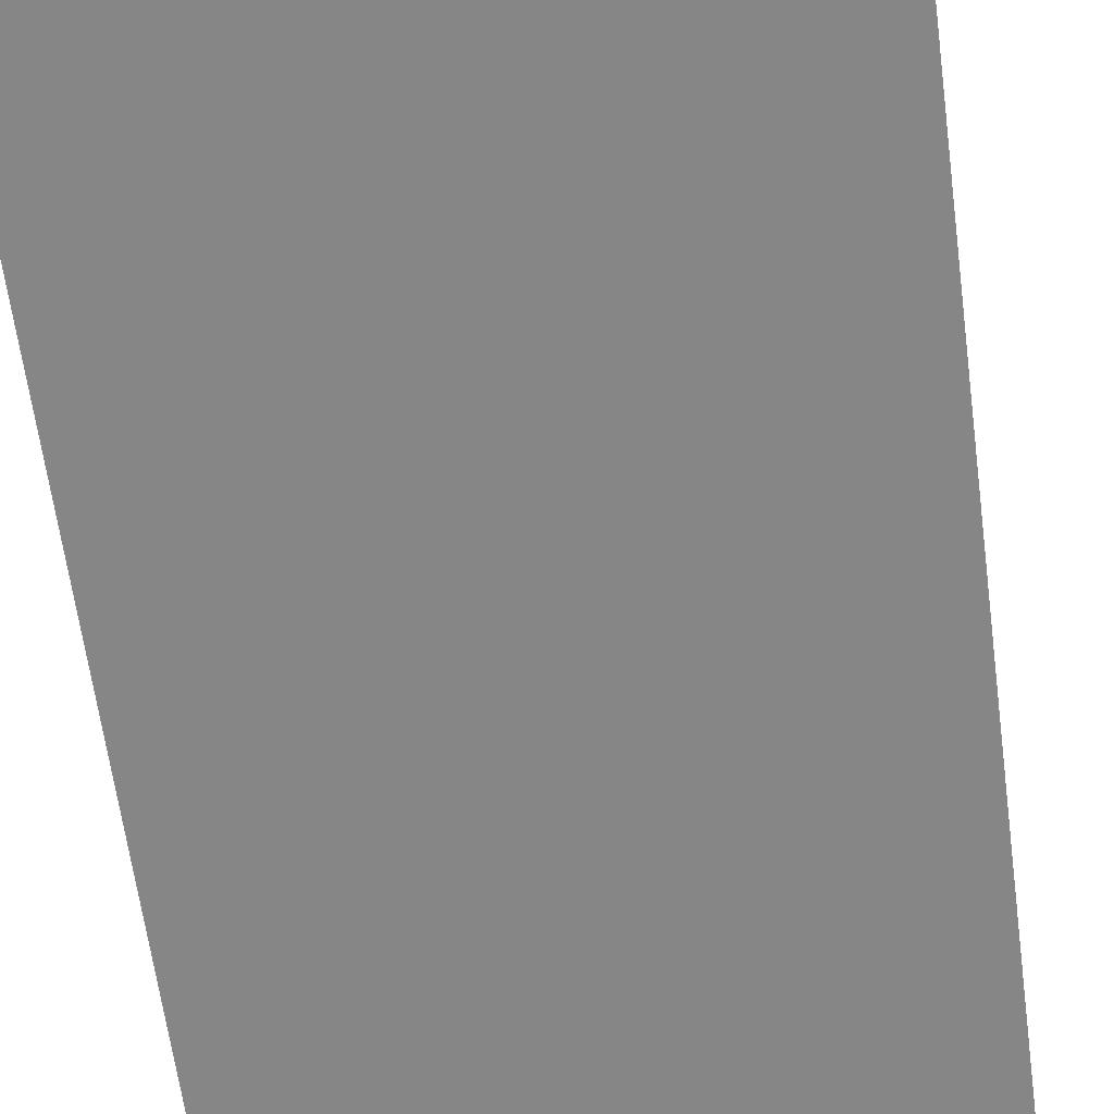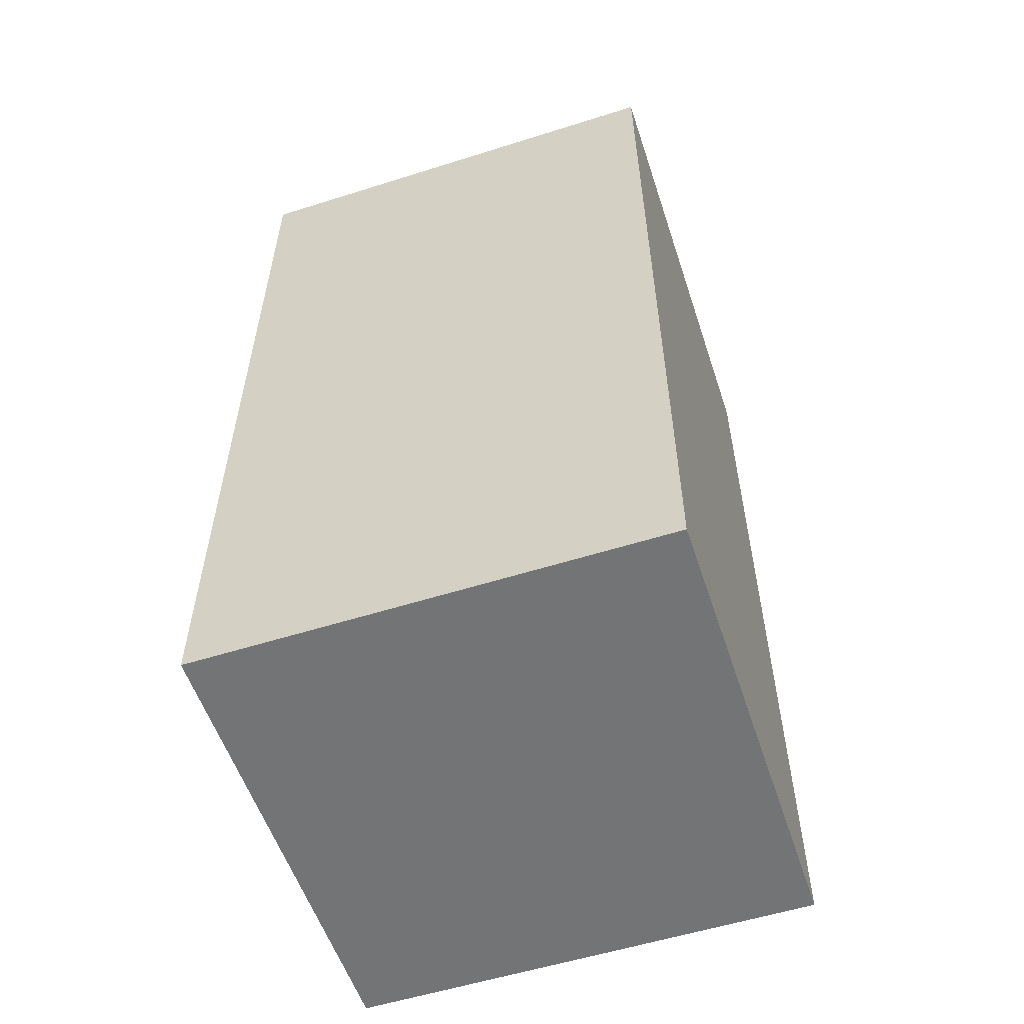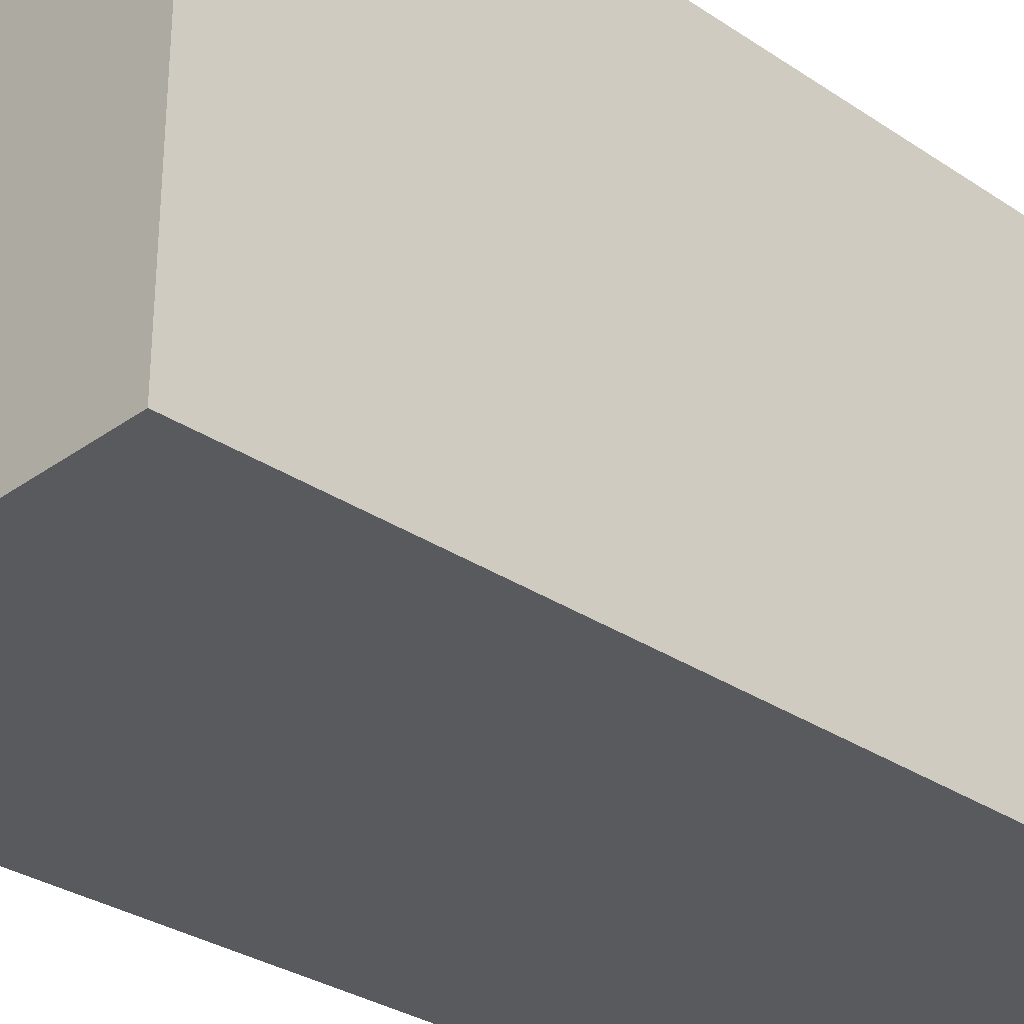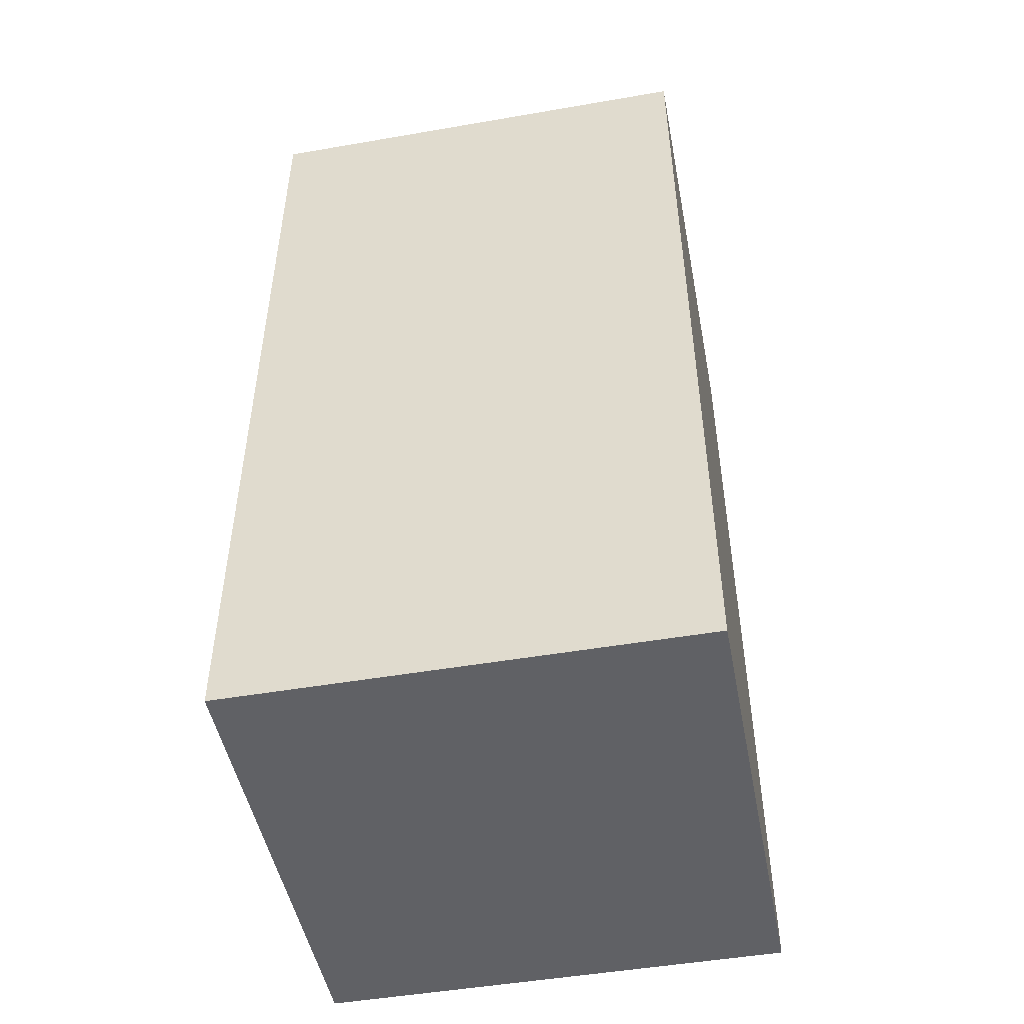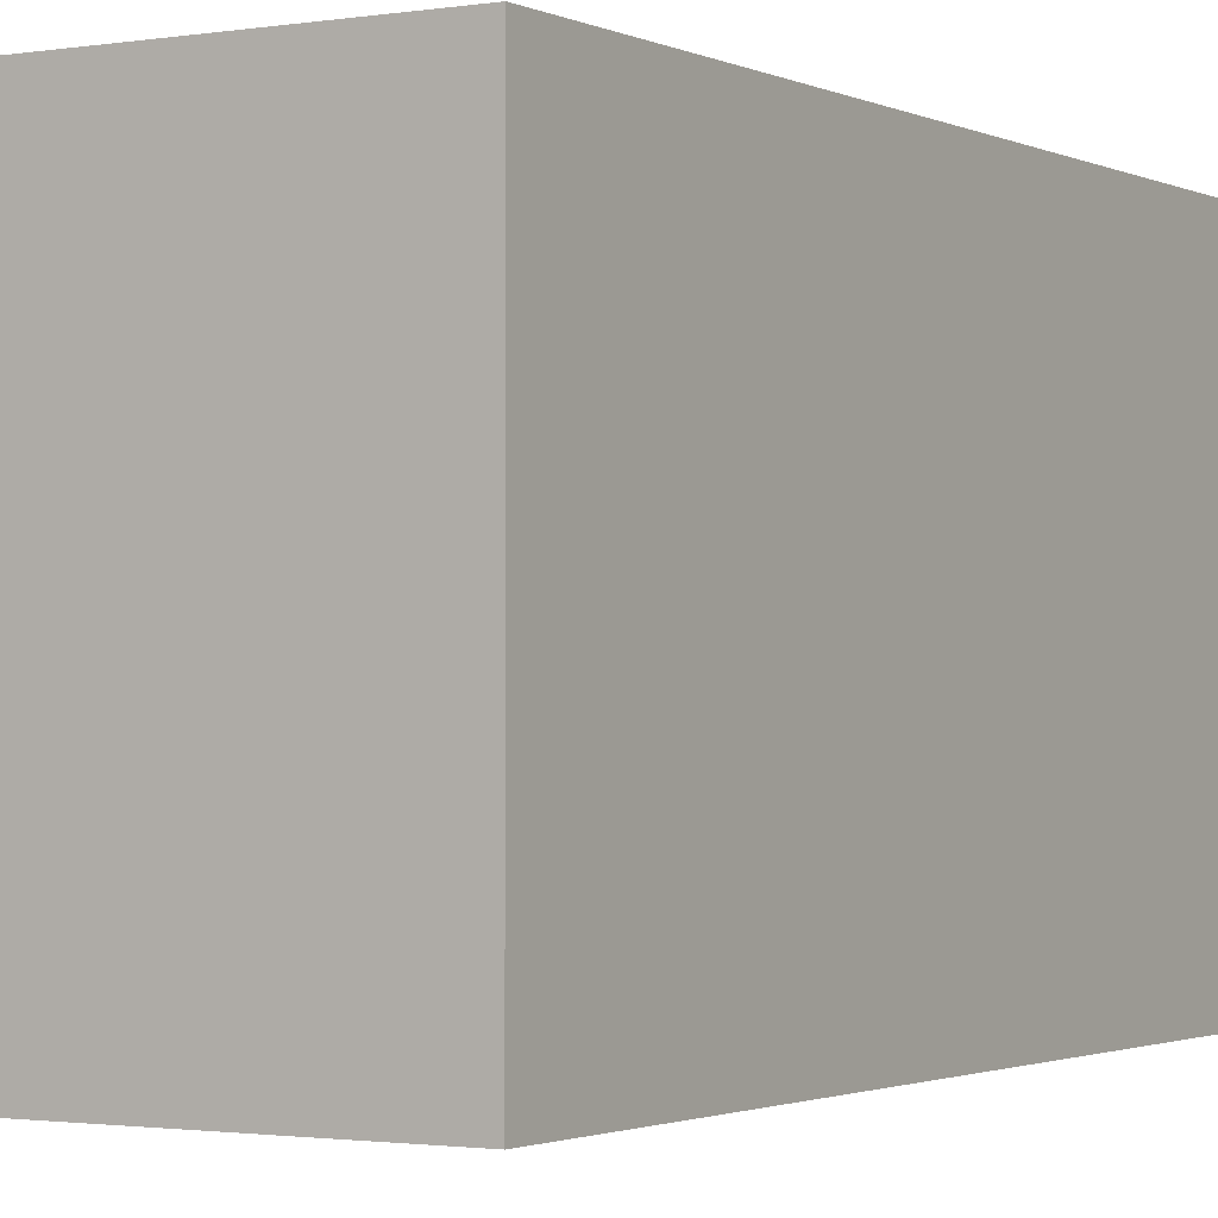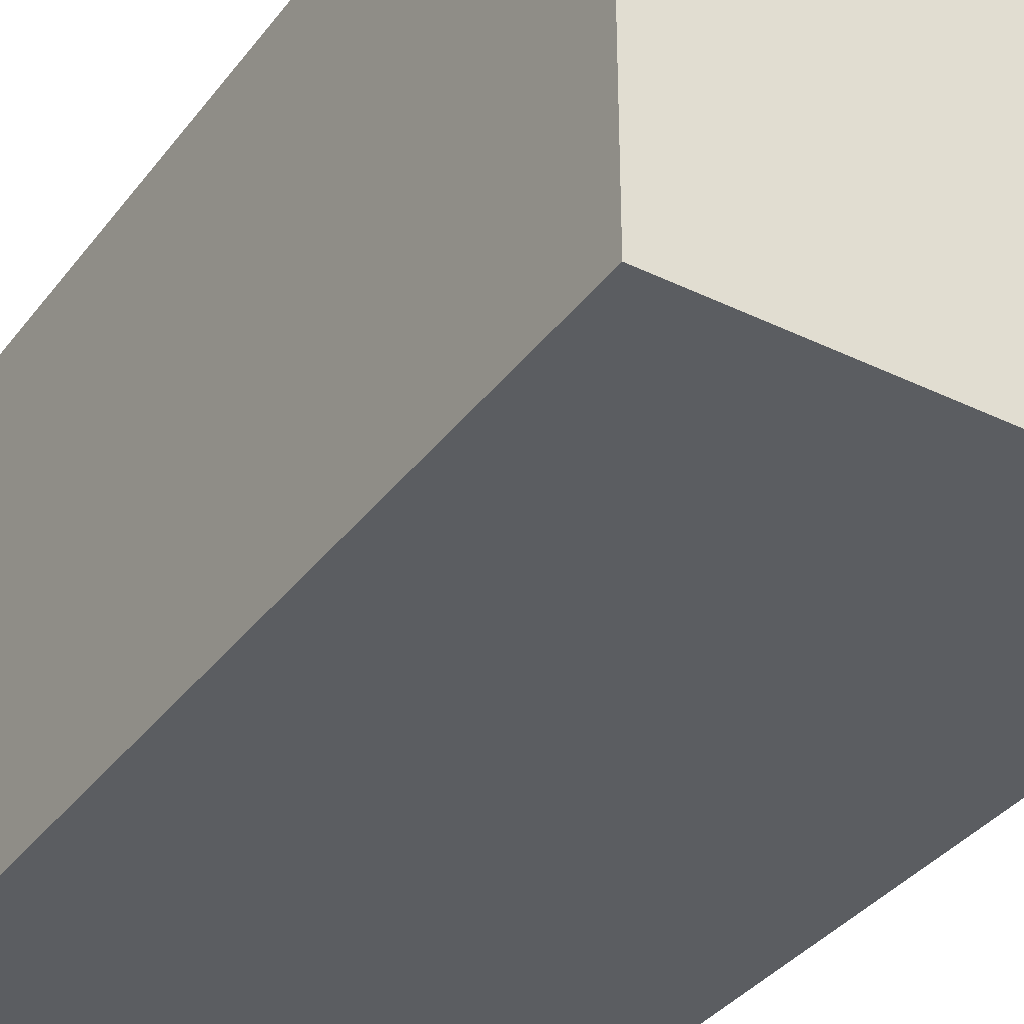
<metadata>
{"format":"obj","ext":"obj","renderer":"f3d","projection":"perspective","resolution":1024,"background":"white","views":[{"elev":-62.2,"azim":7.5,"up":"+Y"},{"elev":-56.2,"azim":108.3,"up":"+Z"},{"elev":-30.6,"azim":46.0,"up":"+Y"},{"elev":-48.8,"azim":100.9,"up":"+Z"},{"elev":-1.6,"azim":-148.8,"up":"+Y"},{"elev":-36.2,"azim":-32.3,"up":"+Y"}]}
</metadata>
<code>
o cube_GBTG
v 0.0275 -0.0275 -0.055
v 0.0275 -0.0275 0.055
v -0.0275 -0.0275 0.055
v -0.0275 -0.0275 -0.055
v -0.0275 0.0275 0.055
v -0.0275 0.0275 -0.055
v 0.0275 0.0275 0.055
v 0.0275 0.0275 -0.055
f 1 2 3 4
f 4 3 5 6
f 6 5 7 8
f 8 7 2 1
f 4 6 8 1
f 5 3 2 7

</code>
